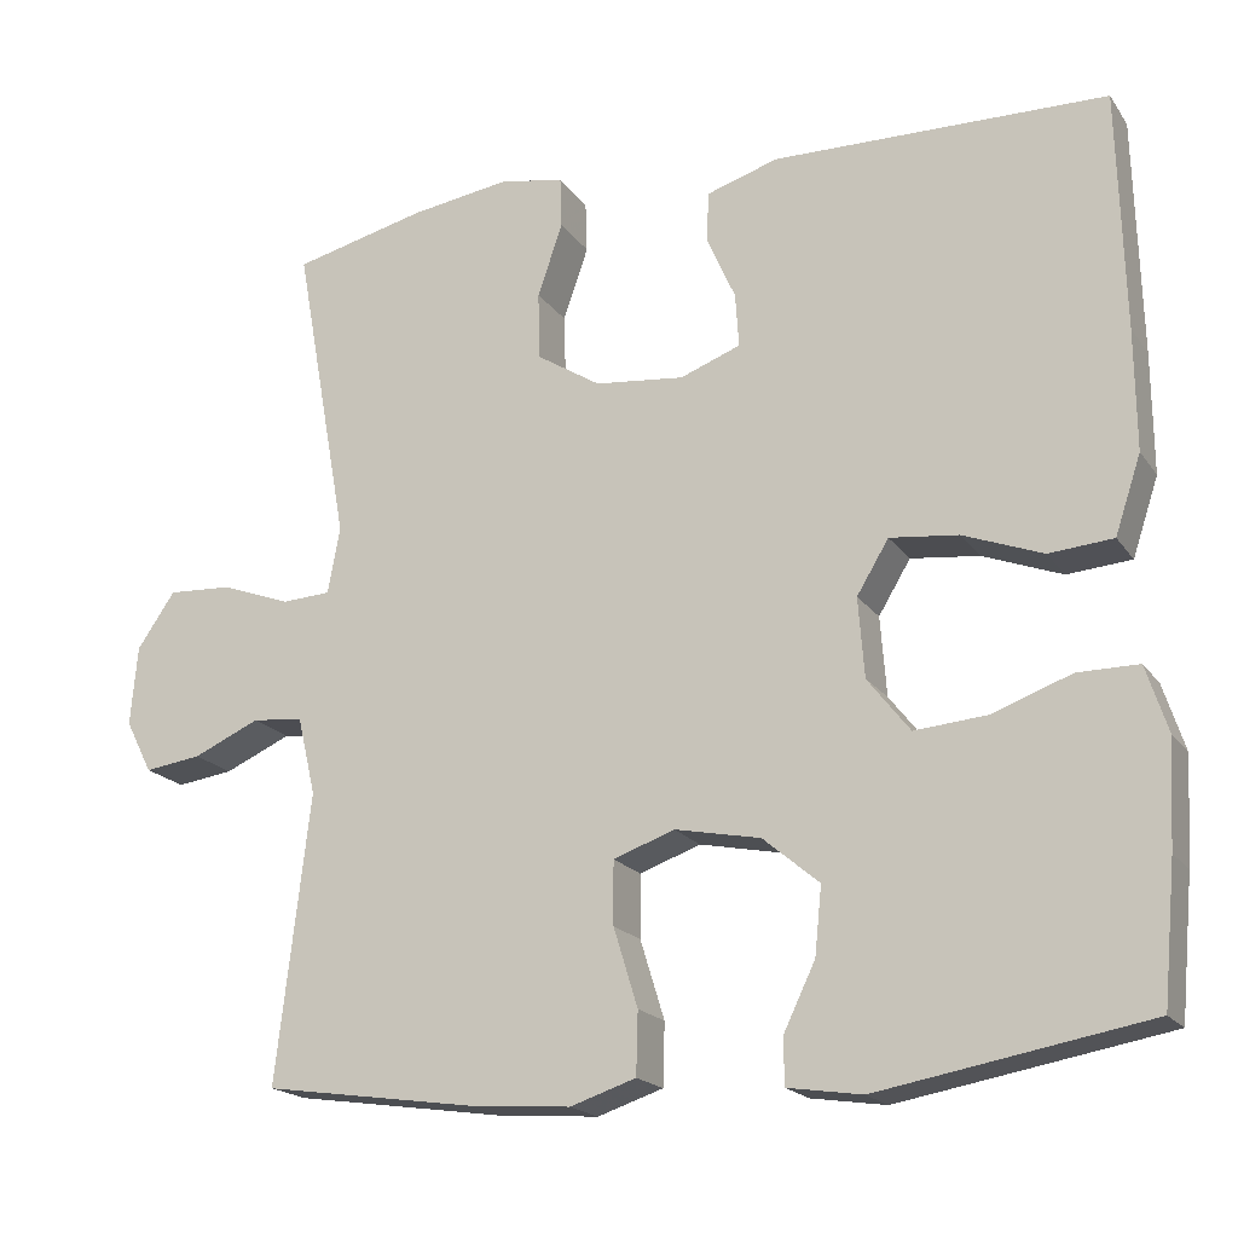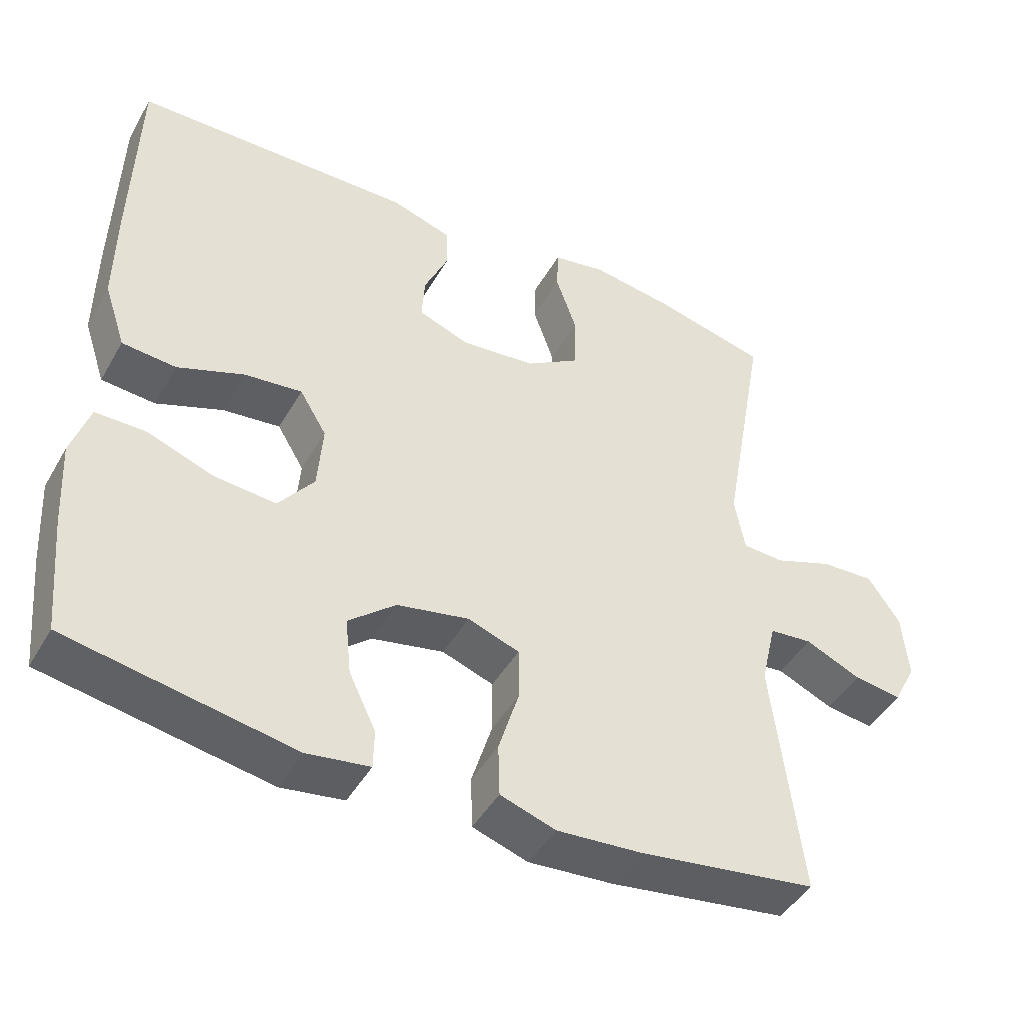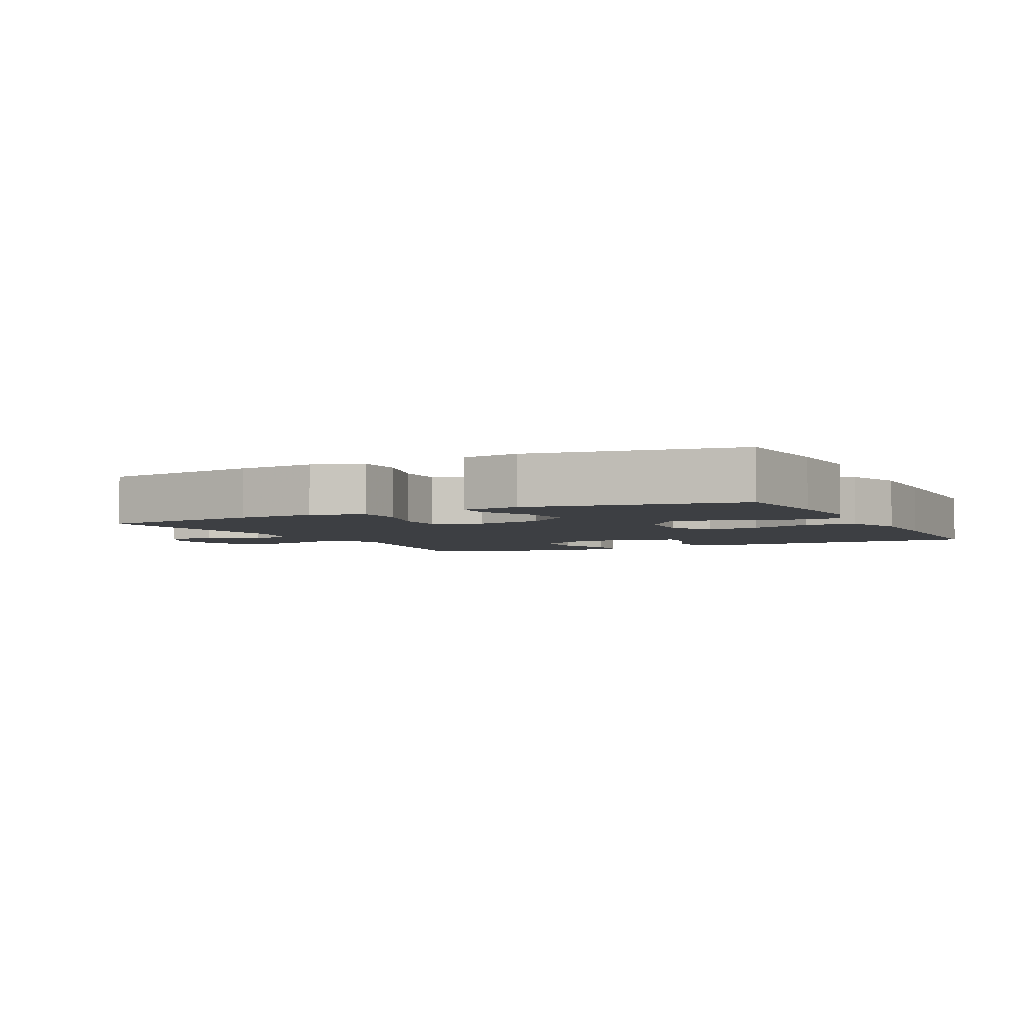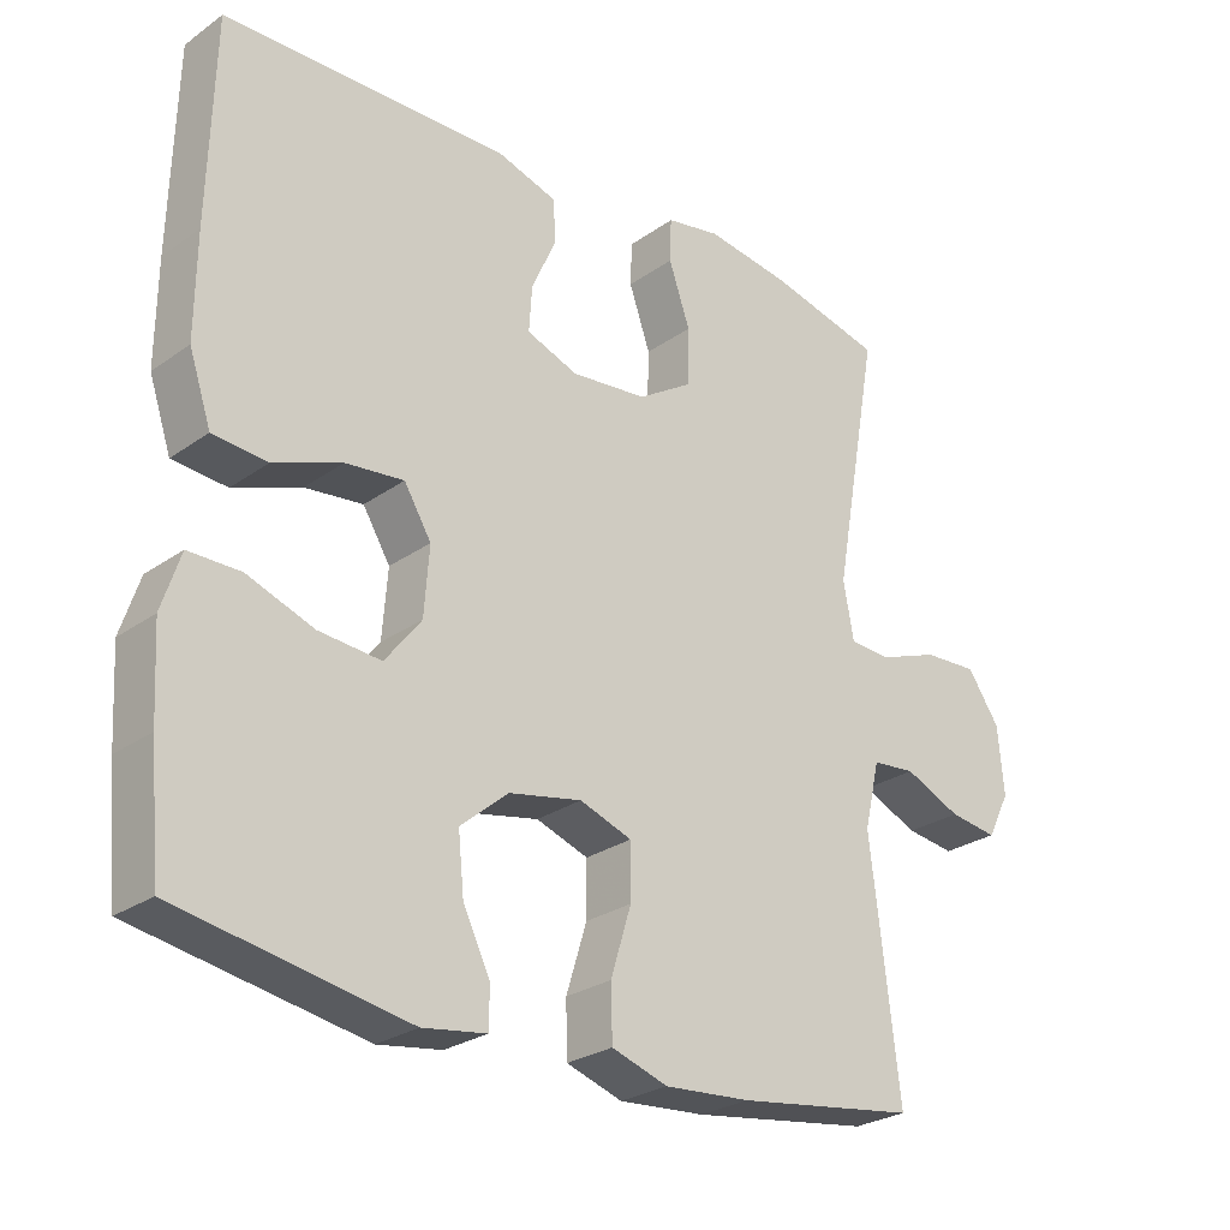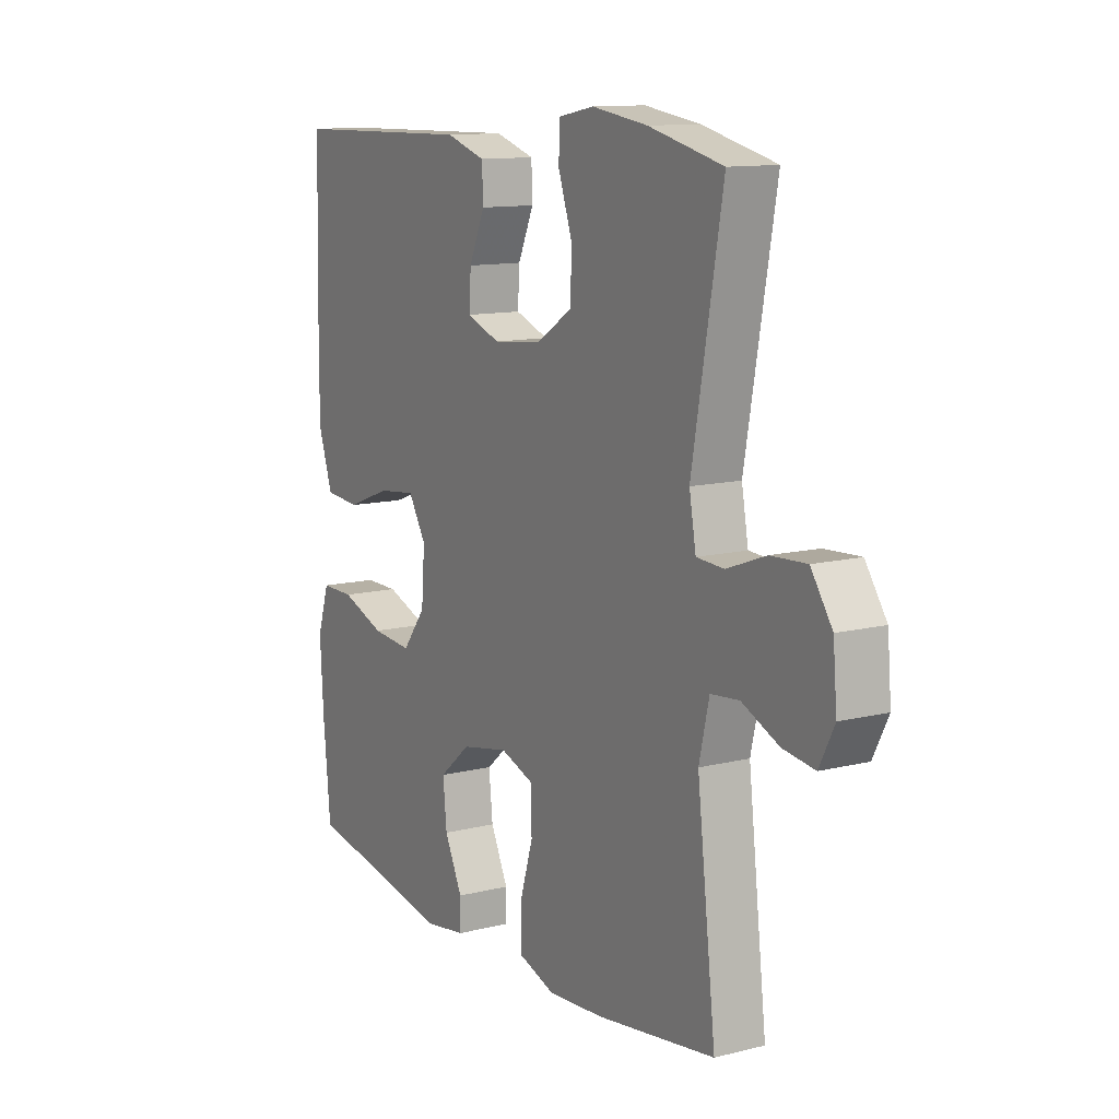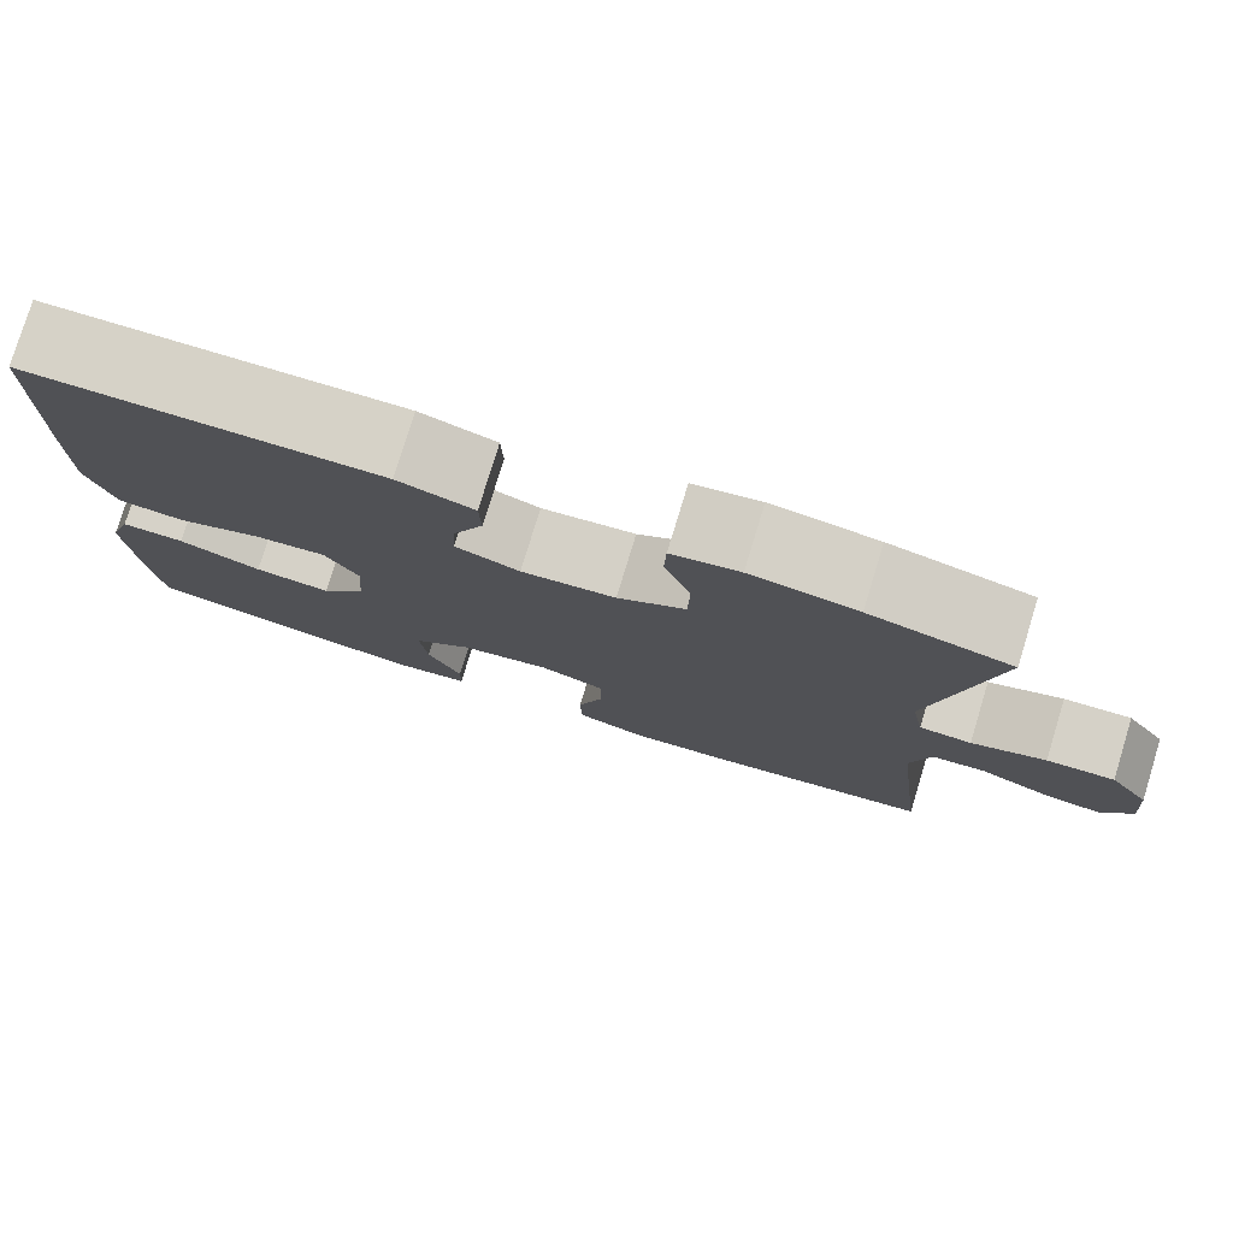
<metadata>
{"format":"obj","ext":"obj","renderer":"f3d","projection":"perspective","resolution":1024,"background":"white","views":[{"elev":-18.9,"azim":-155.6,"up":"+Z"},{"elev":-45.2,"azim":-28.3,"up":"+Z"},{"elev":-3.8,"azim":-153.3,"up":"+Y"},{"elev":-26.6,"azim":-42.3,"up":"+Z"},{"elev":12.0,"azim":59.4,"up":"+Z"},{"elev":78.4,"azim":17.0,"up":"+Z"}]}
</metadata>
<code>
v 0.5 0.07 -0.5
v 0.254 0.07 -0.536
v 0.137 0.07 -0.545
v 0.061 0.07 -0.52
v 0.059 0.07 -0.448
v 0.087 0.07 -0.357
v 0.087 0.07 -0.284
v 0.016 0.07 -0.259
v -0.083 0.07 -0.279
v -0.148 0.07 -0.334
v -0.14 0.07 -0.412
v -0.103 0.07 -0.489
v -0.104 0.07 -0.542
v -0.19 0.07 -0.555
v -0.5 0.07 -0.5
v -0.515 0.07 -0.341
v -0.522 0.07 -0.22
v -0.497 0.07 -0.143
v -0.427 0.07 -0.143
v -0.336 0.07 -0.176
v -0.252 0.07 -0.183
v -0.203 0.07 -0.12
v -0.196 0.07 -0.028
v -0.233 0.07 0.033
v -0.312 0.07 0.024
v -0.404 0.07 -0.011
v -0.478 0.07 -0.005
v -0.508 0.07 0.085
v -0.507 0.07 0.224
v -0.5 0.07 0.5
v -0.114 0.07 0.508
v -0.031 0.07 0.482
v -0.029 0.07 0.423
v -0.062 0.07 0.349
v -0.066 0.07 0.287
v 0.004 0.07 0.261
v 0.107 0.07 0.272
v 0.181 0.07 0.319
v 0.183 0.07 0.397
v 0.154 0.07 0.481
v 0.156 0.07 0.54
v 0.23 0.07 0.554
v 0.346 0.07 0.537
v 0.5 0.07 0.5
v 0.437 0.07 0.148
v 0.451 0.07 0.071
v 0.508 0.07 0.068
v 0.589 0.07 0.098
v 0.663 0.07 0.102
v 0.707 0.07 0.038
v 0.715 0.07 -0.054
v 0.684 0.07 -0.115
v 0.618 0.07 -0.106
v 0.541 0.07 -0.072
v 0.482 0.07 -0.078
v 0.461 0.07 -0.168
v 0.5 0 -0.5
v 0.254 0 -0.536
v 0.137 0 -0.545
v 0.061 0 -0.52
v 0.059 0 -0.448
v 0.087 0 -0.357
v 0.087 0 -0.284
v 0.016 0 -0.259
v -0.083 0 -0.279
v -0.148 0 -0.334
v -0.14 0 -0.412
v -0.103 0 -0.489
v -0.104 0 -0.542
v -0.19 0 -0.555
v -0.5 0 -0.5
v -0.515 0 -0.341
v -0.522 0 -0.22
v -0.497 0 -0.143
v -0.427 0 -0.143
v -0.336 0 -0.176
v -0.252 0 -0.183
v -0.203 0 -0.12
v -0.196 0 -0.028
v -0.233 0 0.033
v -0.312 0 0.024
v -0.404 0 -0.011
v -0.478 0 -0.005
v -0.508 0 0.085
v -0.507 0 0.224
v -0.5 0 0.5
v -0.114 0 0.508
v -0.031 0 0.482
v -0.029 0 0.423
v -0.062 0 0.349
v -0.066 0 0.287
v 0.004 0 0.261
v 0.107 0 0.272
v 0.181 0 0.319
v 0.183 0 0.397
v 0.154 0 0.481
v 0.156 0 0.54
v 0.23 0 0.554
v 0.346 0 0.537
v 0.5 0 0.5
v 0.437 0 0.148
v 0.451 0 0.071
v 0.508 0 0.068
v 0.589 0 0.098
v 0.663 0 0.102
v 0.707 0 0.038
v 0.715 0 -0.054
v 0.684 0 -0.115
v 0.618 0 -0.106
v 0.541 0 -0.072
v 0.482 0 -0.078
v 0.461 0 -0.168
f 51 52 53 54
f 51 54 55
f 50 51 55
f 47 48 49 50
f 46 47 50 55
f 42 43 44 45
f 42 45 46
f 39 40 41 42
f 38 39 42 46
f 37 38 46 55
f 31 32 33 34
f 31 34 35
f 30 31 35
f 29 30 35
f 28 29 35 36
f 25 26 27 28
f 24 25 28 36
f 17 18 19 20
f 17 20 21
f 16 17 21
f 15 16 21
f 14 15 21
f 11 12 13 14
f 10 11 14 21
f 9 10 21 22
f 3 4 5 6
f 3 6 7
f 56 1 2 3
f 56 3 7
f 55 56 7 8
f 23 24 36 37
f 22 23 37 55
f 8 9 22 55
f 110 109 108 107
f 111 110 107
f 111 107 106
f 106 105 104 103
f 111 106 103 102
f 101 100 99 98
f 102 101 98
f 98 97 96 95
f 102 98 95 94
f 111 102 94 93
f 90 89 88 87
f 91 90 87
f 91 87 86
f 91 86 85
f 92 91 85 84
f 84 83 82 81
f 92 84 81 80
f 76 75 74 73
f 77 76 73
f 77 73 72
f 77 72 71
f 77 71 70
f 70 69 68 67
f 77 70 67 66
f 78 77 66 65
f 62 61 60 59
f 63 62 59
f 59 58 57 112
f 63 59 112
f 64 63 112 111
f 93 92 80 79
f 111 93 79 78
f 111 78 65 64
f 1 57 58 2
f 2 58 59 3
f 3 59 60 4
f 4 60 61 5
f 5 61 62 6
f 6 62 63 7
f 7 63 64 8
f 8 64 65 9
f 9 65 66 10
f 10 66 67 11
f 11 67 68 12
f 12 68 69 13
f 13 69 70 14
f 14 70 71 15
f 15 71 72 16
f 16 72 73 17
f 17 73 74 18
f 18 74 75 19
f 19 75 76 20
f 20 76 77 21
f 21 77 78 22
f 22 78 79 23
f 23 79 80 24
f 24 80 81 25
f 25 81 82 26
f 26 82 83 27
f 27 83 84 28
f 28 84 85 29
f 29 85 86 30
f 30 86 87 31
f 31 87 88 32
f 32 88 89 33
f 33 89 90 34
f 34 90 91 35
f 35 91 92 36
f 36 92 93 37
f 37 93 94 38
f 38 94 95 39
f 39 95 96 40
f 40 96 97 41
f 41 97 98 42
f 42 98 99 43
f 43 99 100 44
f 44 100 101 45
f 45 101 102 46
f 46 102 103 47
f 47 103 104 48
f 48 104 105 49
f 49 105 106 50
f 50 106 107 51
f 51 107 108 52
f 52 108 109 53
f 53 109 110 54
f 54 110 111 55
f 55 111 112 56
f 56 112 57 1

</code>
